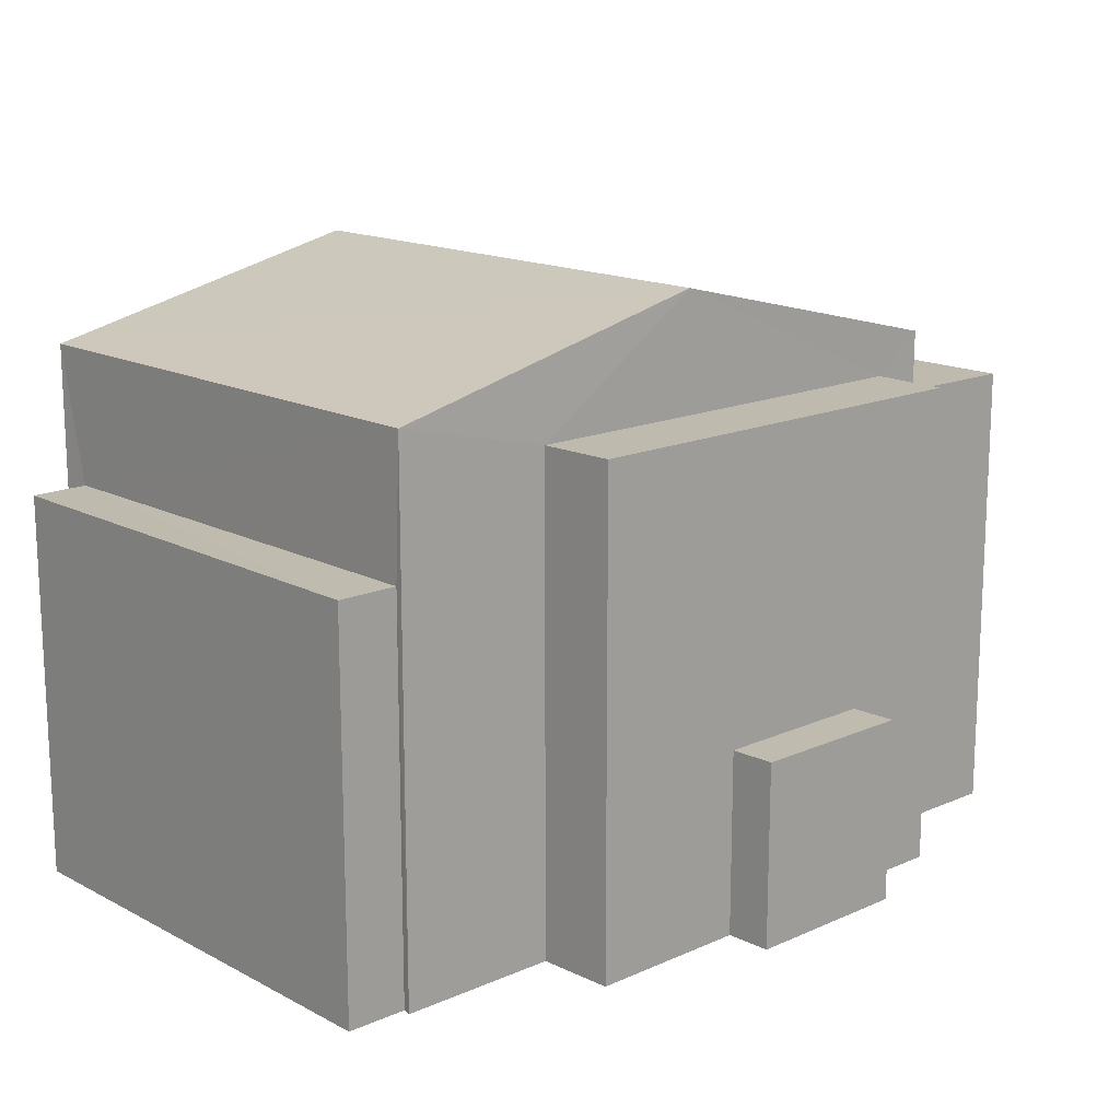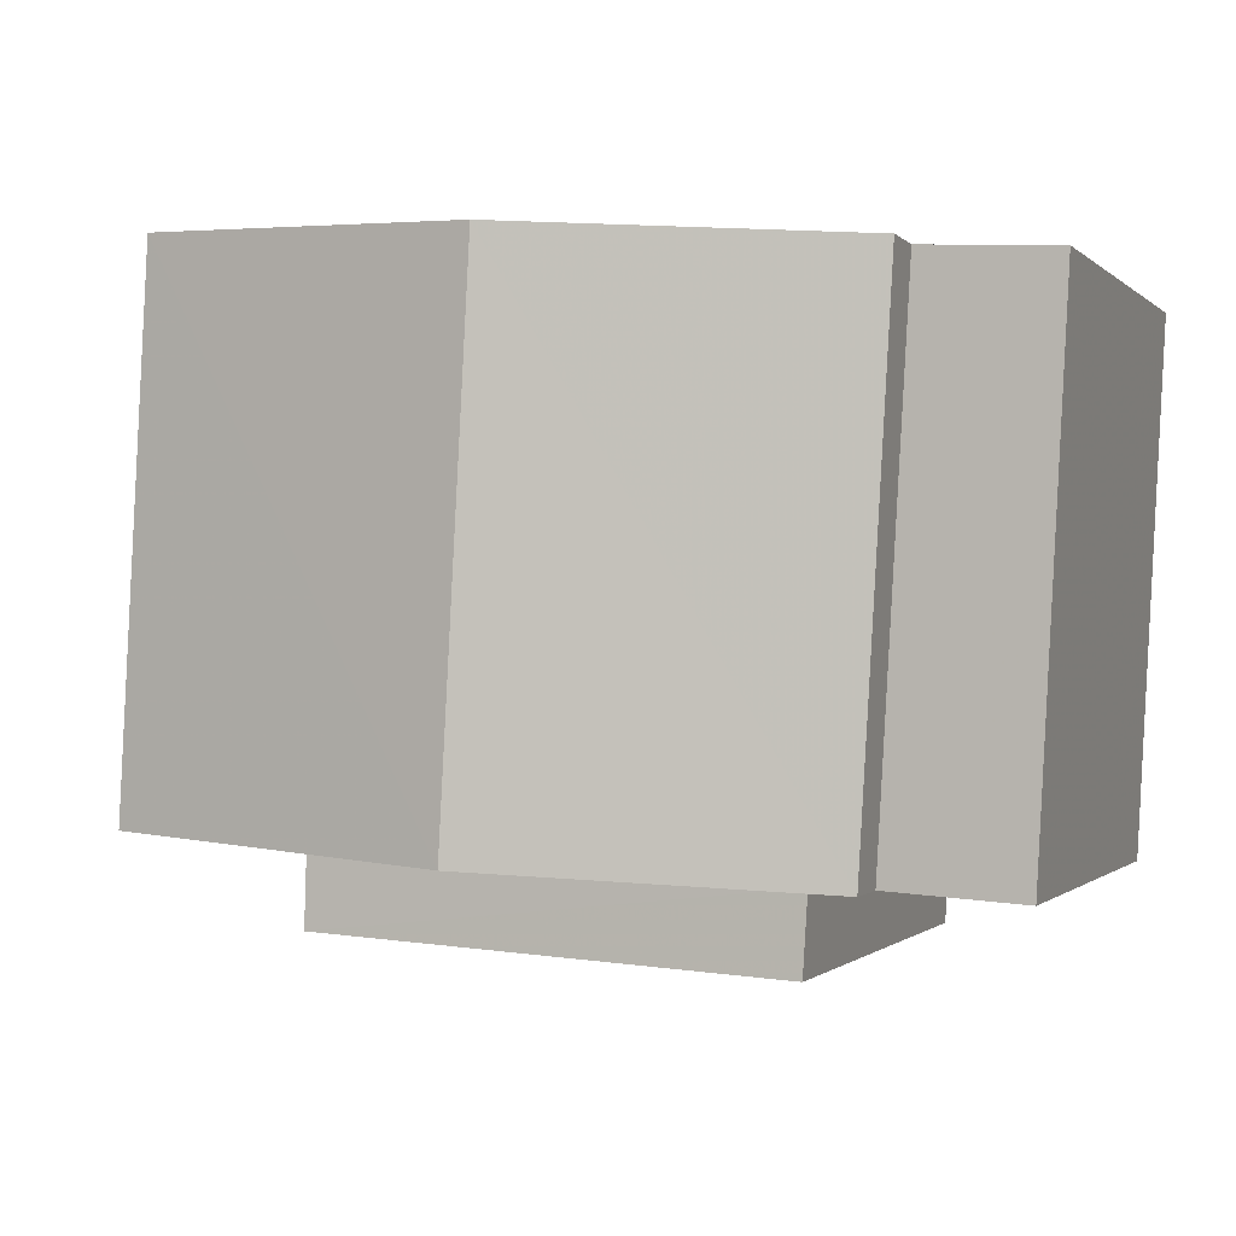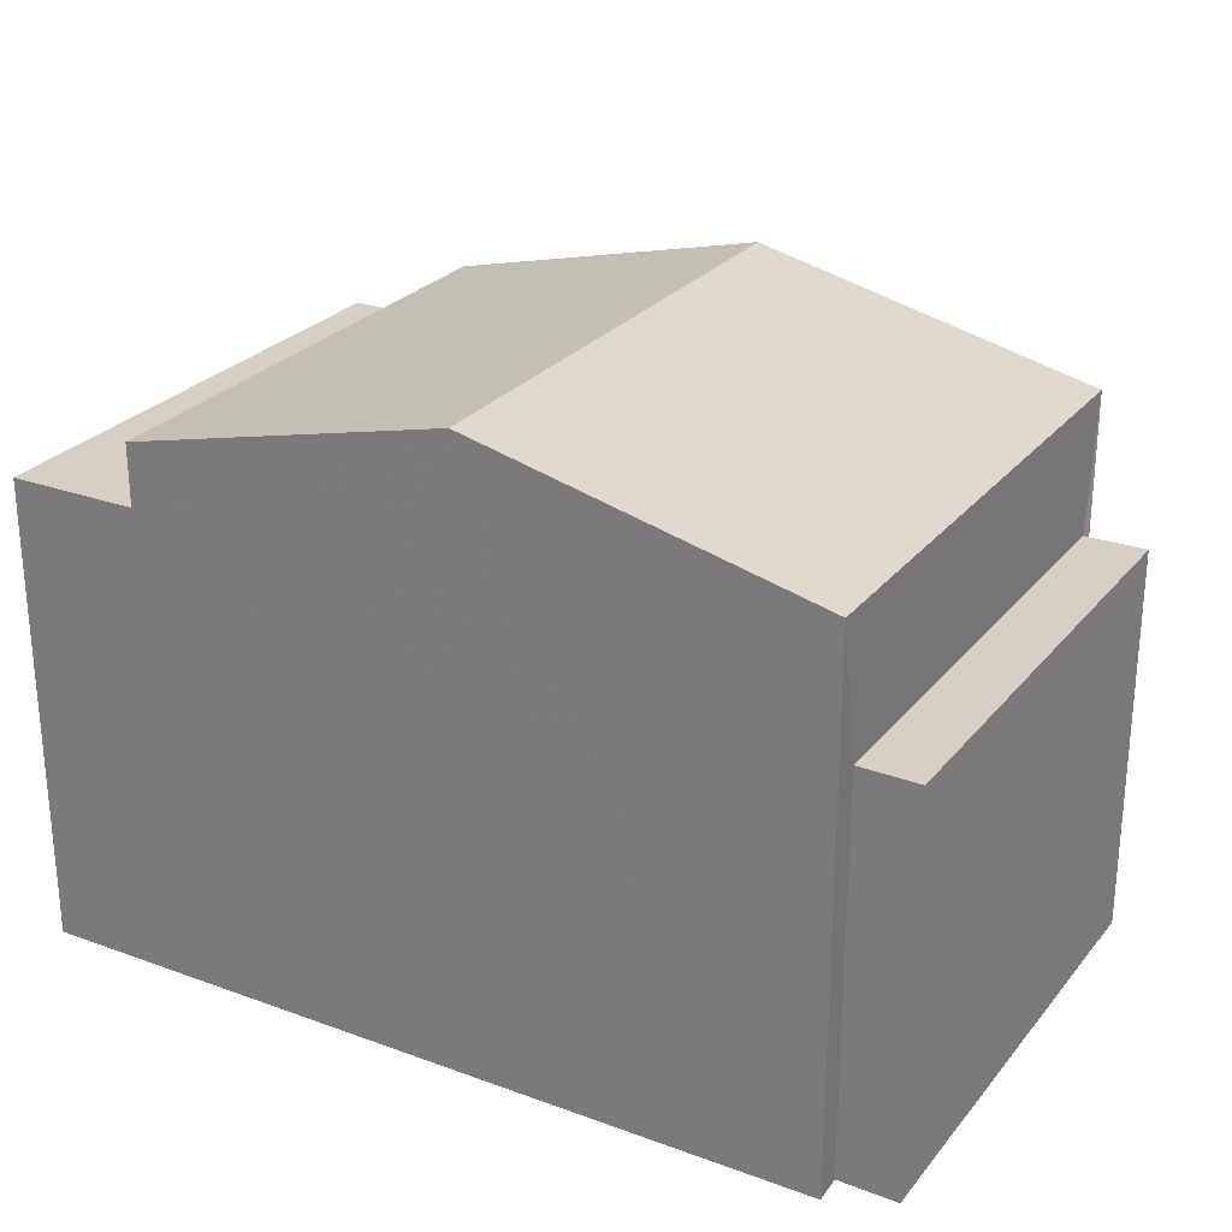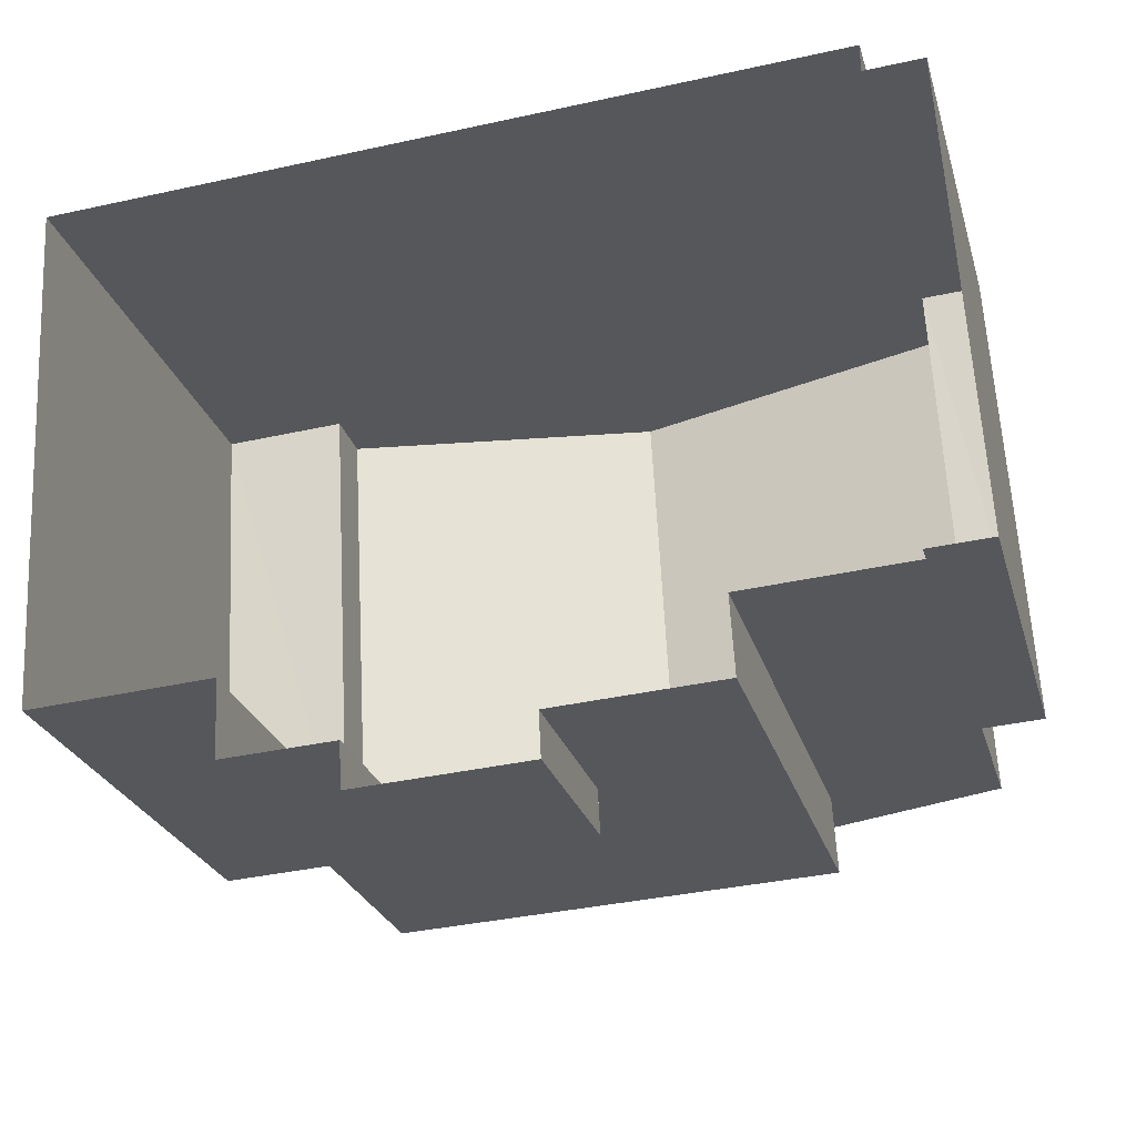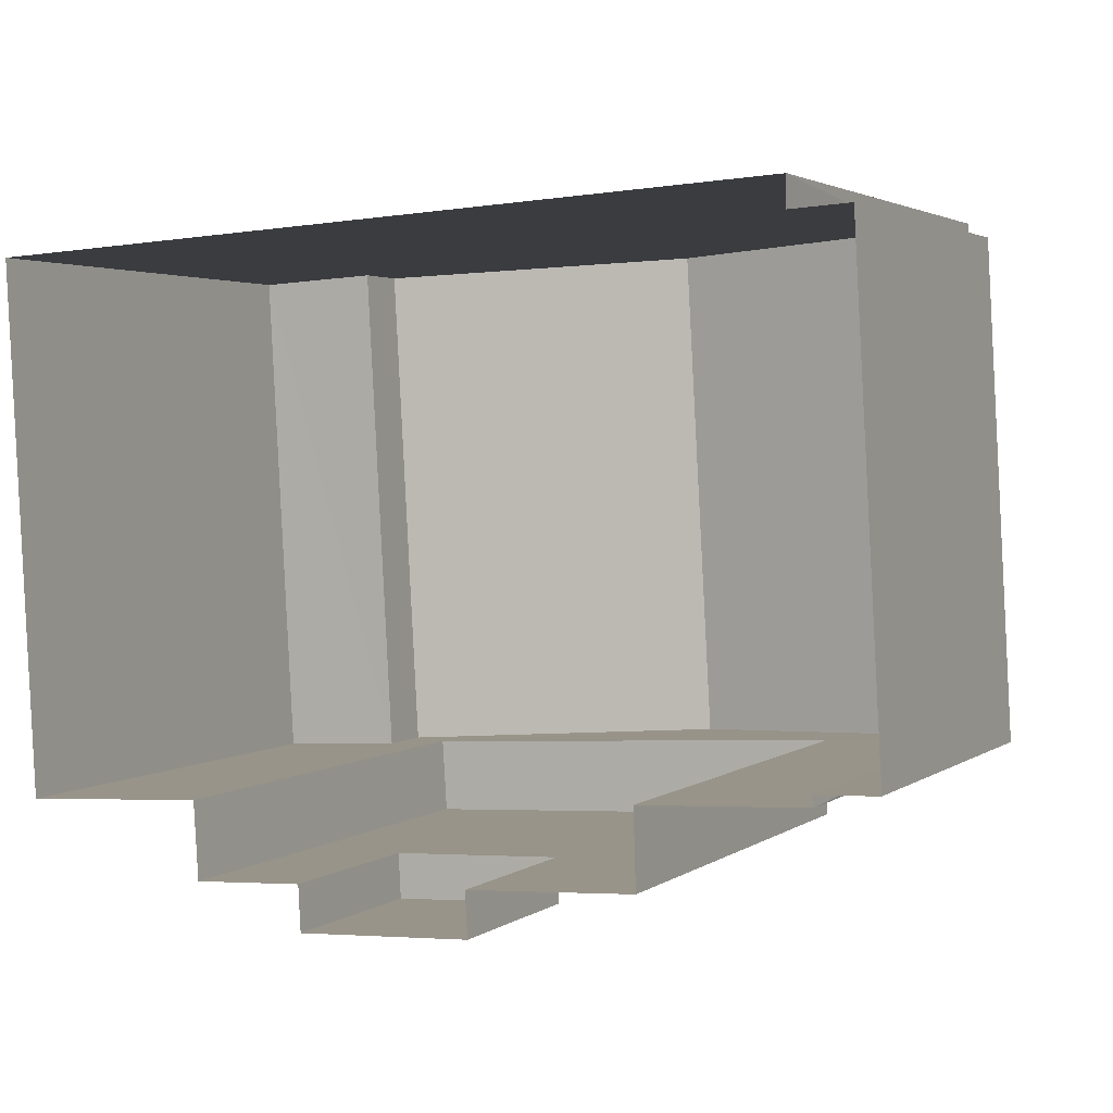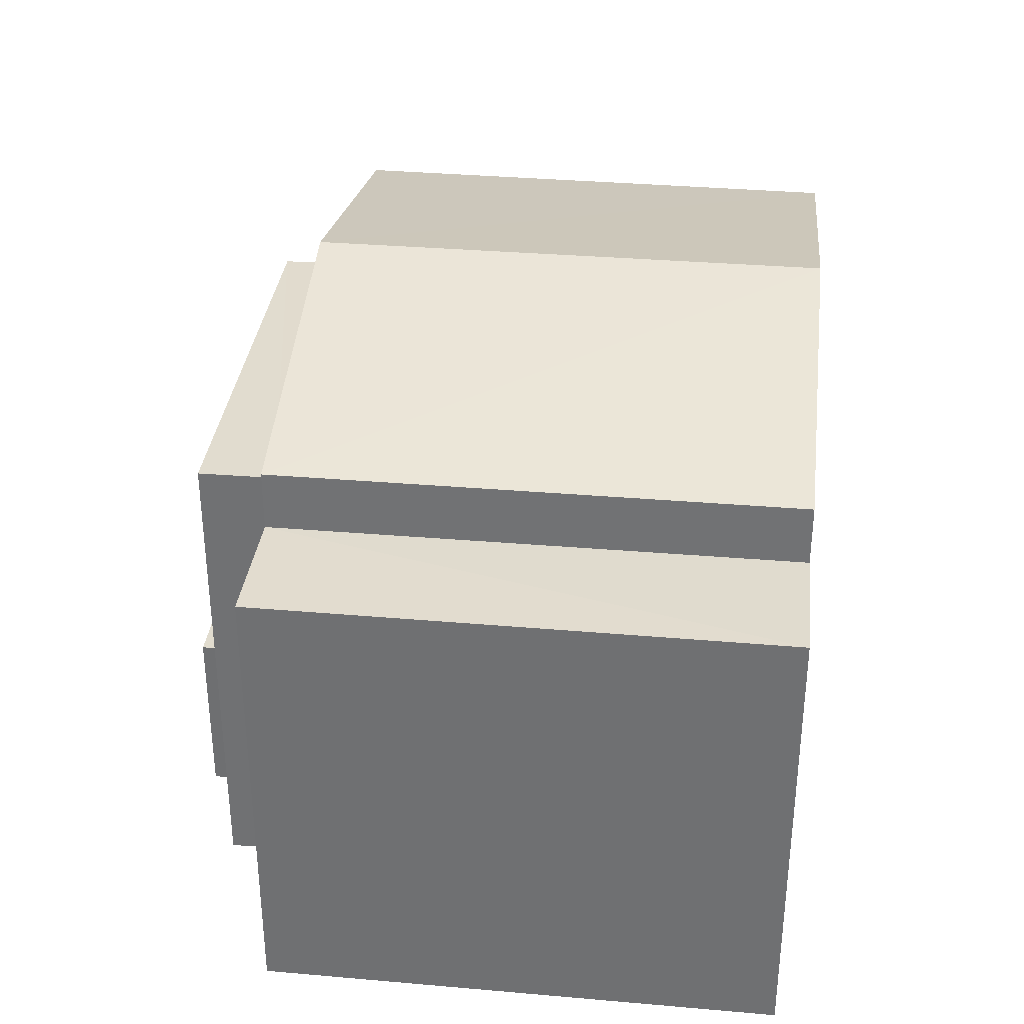
<metadata>
{"format":"obj","ext":"obj","renderer":"f3d","projection":"perspective","resolution":1024,"background":"white","views":[{"elev":15.6,"azim":-45.9,"up":"+Z"},{"elev":-0.5,"azim":20.5,"up":"+Y"},{"elev":26.3,"azim":-153.2,"up":"+Z"},{"elev":-26.2,"azim":-164.7,"up":"+Y"},{"elev":2.8,"azim":-154.3,"up":"+Y"},{"elev":34.2,"azim":93.4,"up":"+Z"}]}
</metadata>
<code>
v -3.731e+05 -1.043e+05 26.93
v -3.731e+05 -1.043e+05 26.93
v -3.731e+05 -1.043e+05 26.93
v -3.731e+05 -1.043e+05 26.93
v -3.731e+05 -1.043e+05 26.93
v -3.731e+05 -1.043e+05 26.93
v -3.731e+05 -1.043e+05 26.93
v -3.731e+05 -1.043e+05 26.93
v -3.731e+05 -1.043e+05 26.93
v -3.731e+05 -1.043e+05 26.93
v -3.731e+05 -1.043e+05 26.93
v -3.731e+05 -1.043e+05 26.93
v -3.731e+05 -1.043e+05 26.93
v -3.731e+05 -1.043e+05 26.93
v -3.731e+05 -1.043e+05 26.93
v -3.731e+05 -1.043e+05 26.93
v -3.731e+05 -1.043e+05 29.36
v -3.731e+05 -1.043e+05 29.36
v -3.731e+05 -1.043e+05 29.36
v -3.731e+05 -1.043e+05 29.36
v -3.731e+05 -1.043e+05 33.83
v -3.731e+05 -1.043e+05 33.83
v -3.731e+05 -1.043e+05 34.86
v -3.731e+05 -1.043e+05 34.86
v -3.731e+05 -1.043e+05 33.32
v -3.731e+05 -1.043e+05 33.32
v -3.731e+05 -1.043e+05 33.32
v -3.731e+05 -1.043e+05 33.32
v -3.731e+05 -1.043e+05 33.04
v -3.731e+05 -1.043e+05 33.04
v -3.731e+05 -1.043e+05 33.04
v -3.731e+05 -1.043e+05 33.04
v -3.731e+05 -1.043e+05 32.03
v -3.731e+05 -1.043e+05 32.03
v -3.731e+05 -1.043e+05 32.03
v -3.731e+05 -1.043e+05 32.03
v -3.731e+05 -1.043e+05 33.83
v -3.731e+05 -1.043e+05 33.83
f 1 2 3
f 4 1 5
f 6 7 3
f 8 9 5
f 10 11 12
f 7 10 3
f 13 14 8
f 8 15 13
f 12 16 15
f 3 10 1
f 8 5 1
f 10 12 1
f 12 15 8
f 12 8 1
f 17 18 19
f 20 17 19
f 21 22 23
f 24 21 23
f 25 26 27
f 25 28 26
f 29 30 31
f 32 29 31
f 33 34 35
f 36 33 35
f 37 38 24
f 23 37 24
f 36 35 13
f 15 36 13
f 19 7 6
f 19 18 7
f 1 27 2
f 1 25 27
f 10 7 18
f 17 10 18
f 12 11 26
f 28 12 26
f 33 14 34
f 33 8 14
f 31 4 5
f 31 30 4
f 21 24 9
f 24 38 32
f 9 32 5
f 5 32 31
f 9 24 32
f 3 2 20
f 2 27 20
f 10 17 11
f 17 27 26
f 20 27 17
f 11 17 26
f 28 16 12
f 22 16 28
f 22 28 23
f 25 1 29
f 29 1 4
f 37 23 25
f 23 28 25
f 29 4 30
f 37 25 29
f 29 38 37
f 29 32 38
f 20 19 6
f 3 20 6
f 33 9 8
f 9 33 21
f 15 16 36
f 22 21 33
f 16 22 36
f 22 33 36
f 34 14 13
f 35 34 13

</code>
